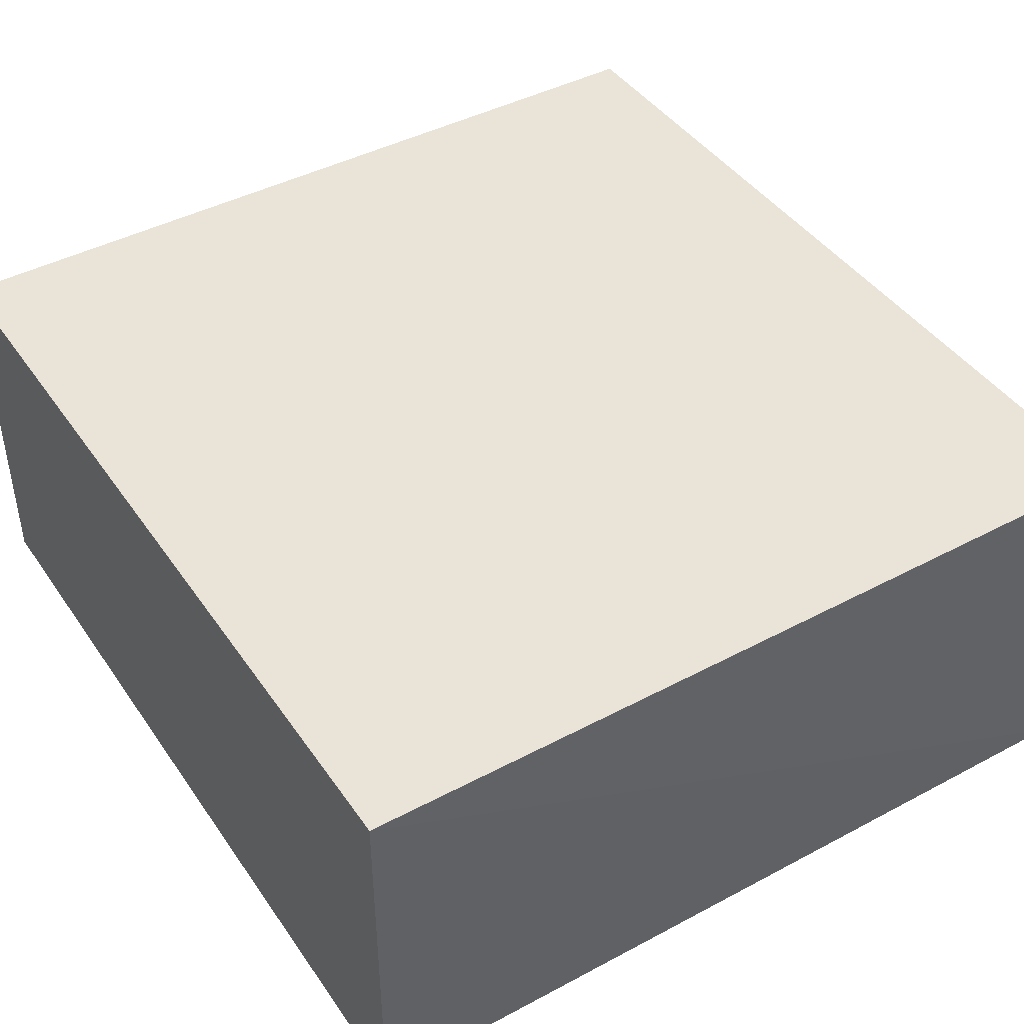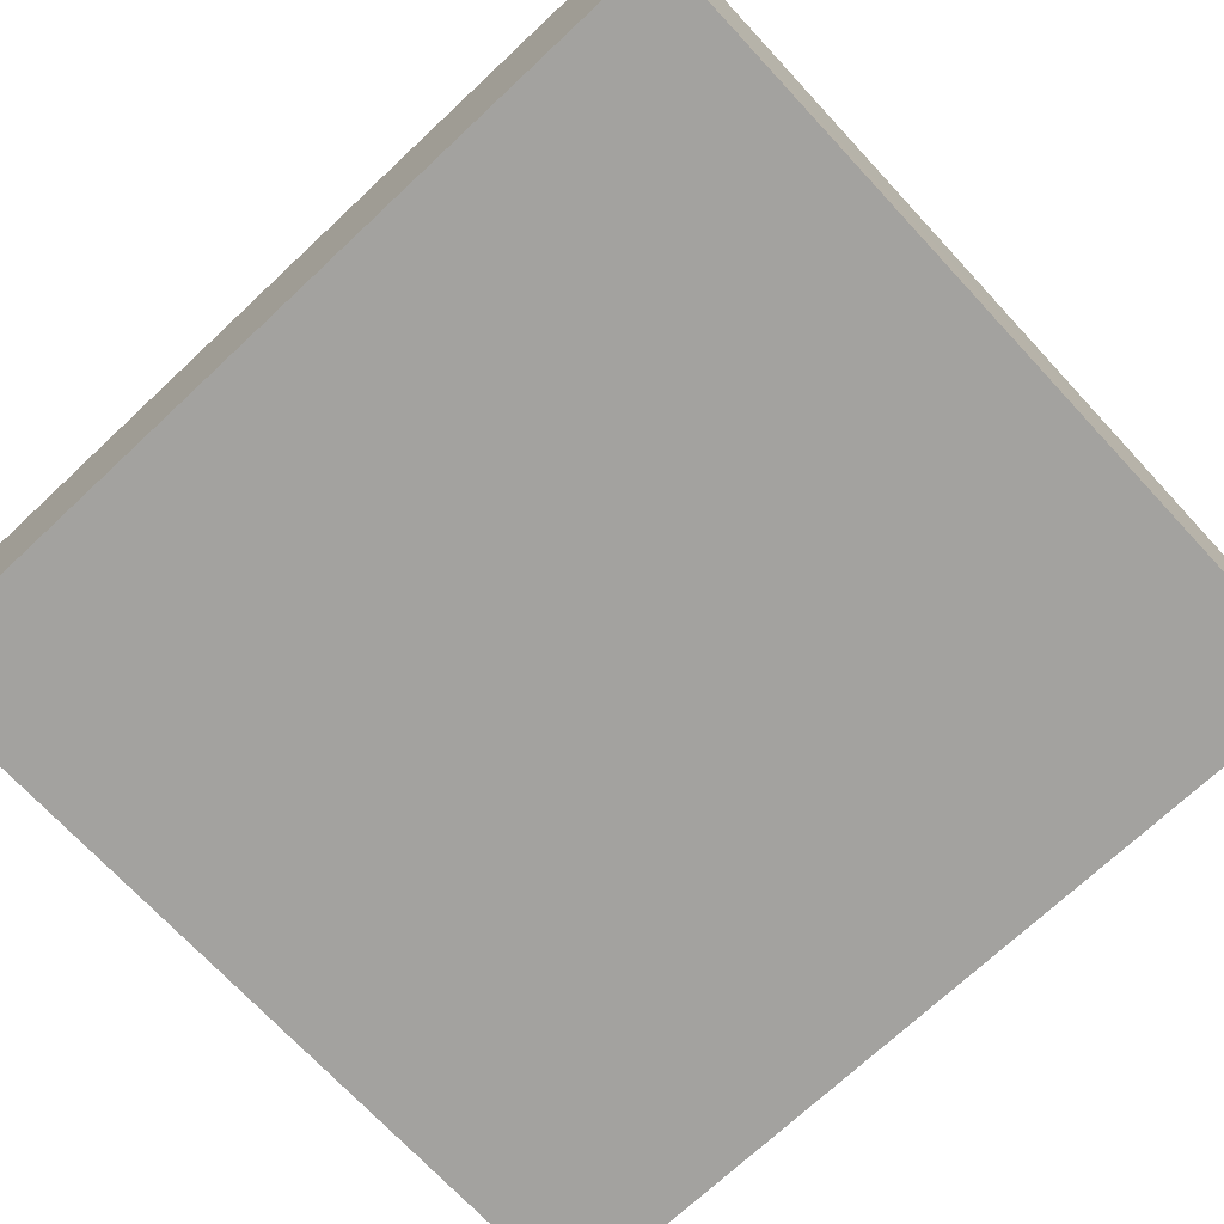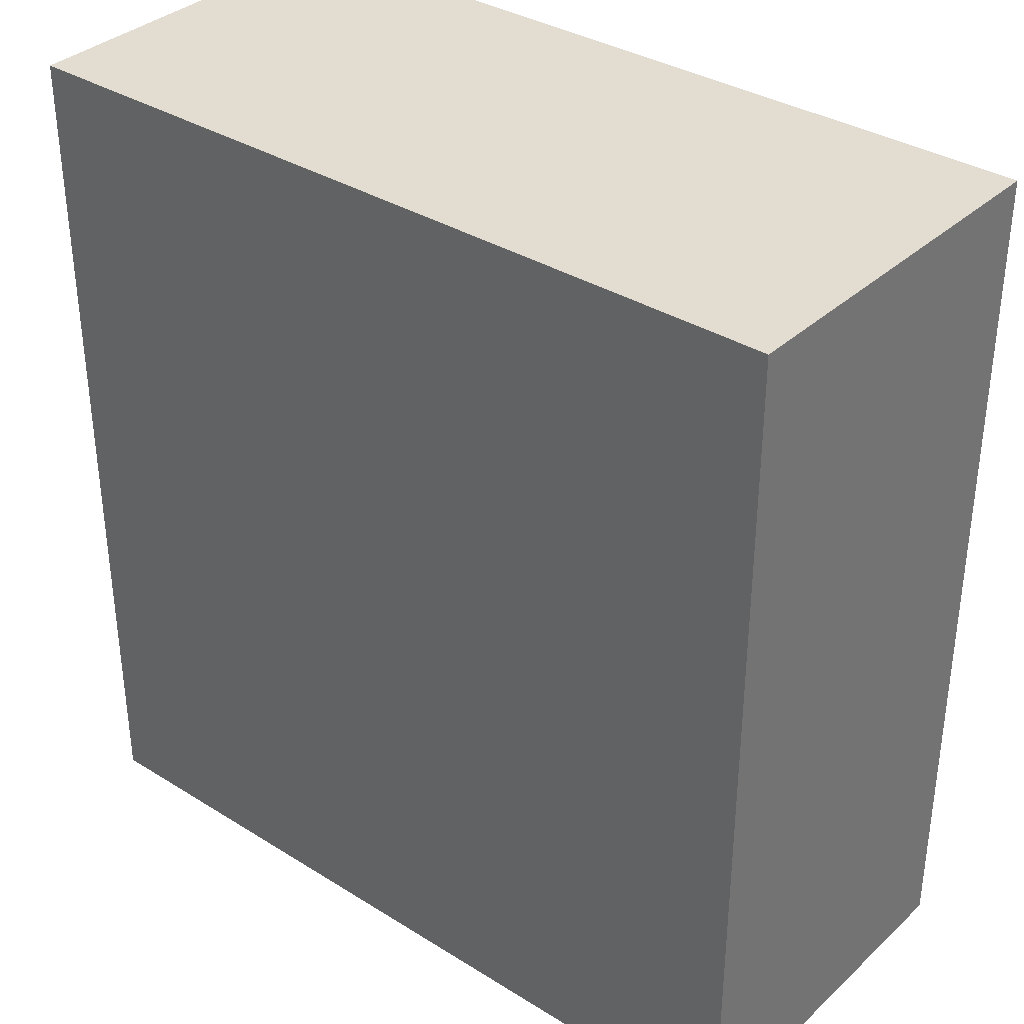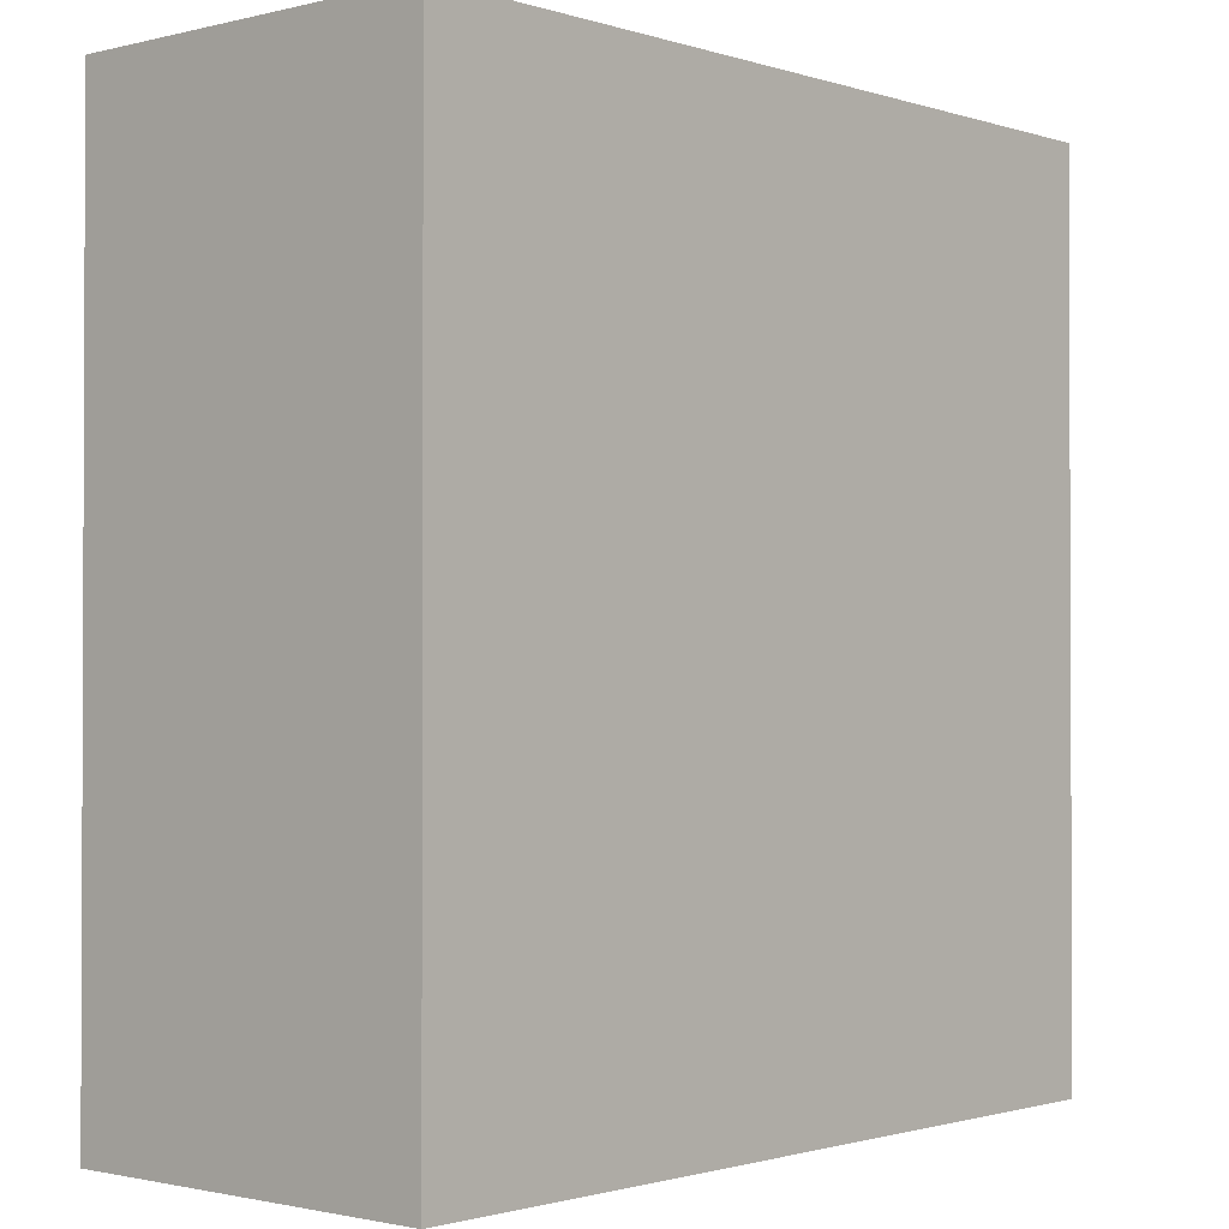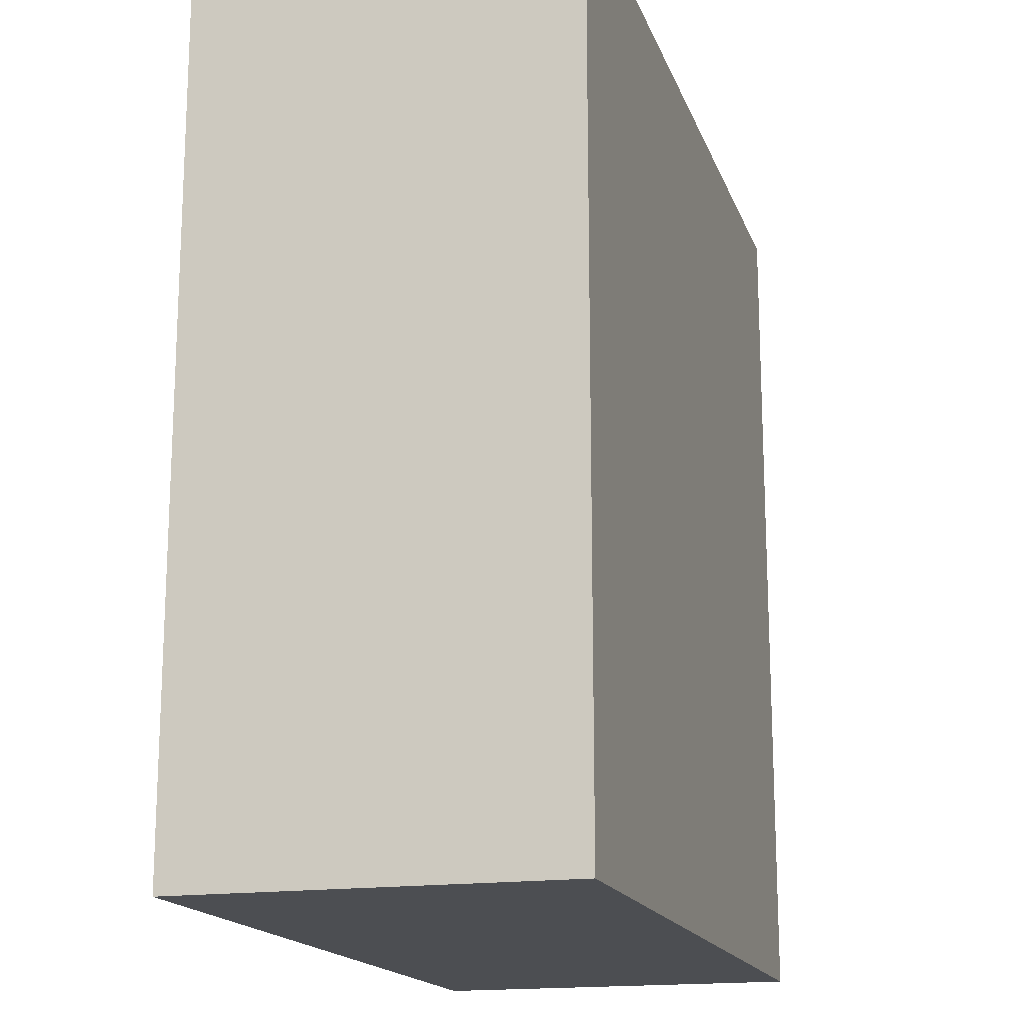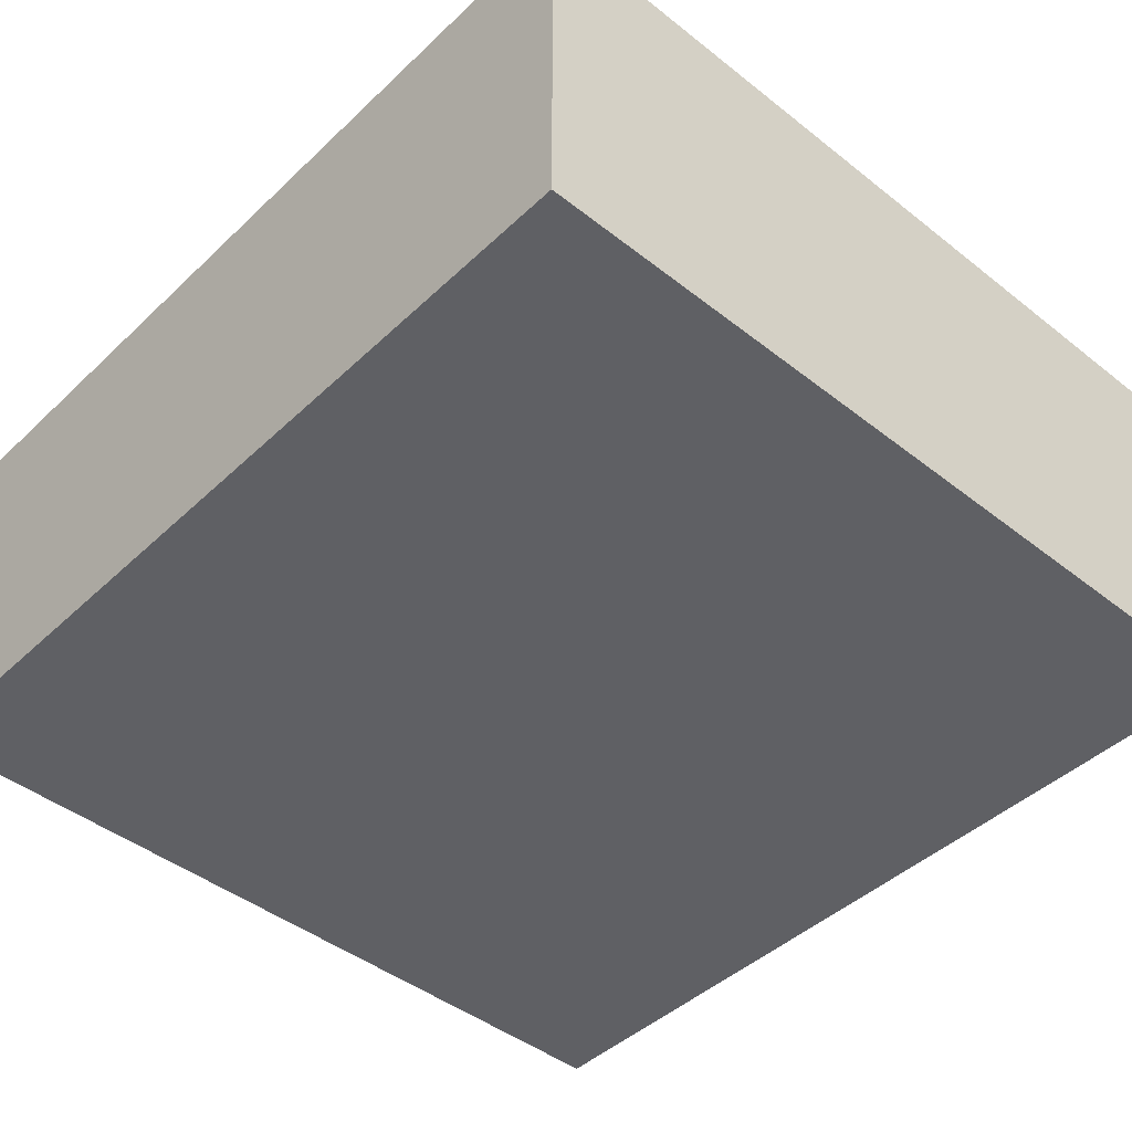
<metadata>
{"format":"obj","ext":"obj","renderer":"f3d","projection":"perspective","resolution":1024,"background":"white","views":[{"elev":43.3,"azim":-32.1,"up":"+Y"},{"elev":-72.5,"azim":133.0,"up":"+Y"},{"elev":35.1,"azim":39.6,"up":"+Z"},{"elev":-1.3,"azim":131.5,"up":"+Z"},{"elev":-16.8,"azim":106.1,"up":"+Z"},{"elev":-44.4,"azim":-42.5,"up":"+Y"}]}
</metadata>
<code>
o 14784
v 2228 1861 7.721
v 2228 1861 7.721
v 2228 1861 7.606
v 2228 1861 7.721
v 2228 1861 7.721
v 2228 1861 7.721
v 2228 1861 7.721
v 2228 1861 7.606
v 2228 1861 7.606
v 2228 1861 7.606
v 2228 1861 7.606
v 2228 1861 7.721
v 2228 1861 7.606
v 2228 1861 7.721
v 2228 1861 7.606
v 2228 1861 7.606
v 2228 1861 7.721
v 2228 1861 7.721
v 2228 1861 7.606
v 2228 1861 7.606
v 2228 1861 7.606
v 2228 1861 7.721
v 2228 1861 7.721
v 2228 1861 7.606
v 2228 1861 7.606
v 2228 1861 7.606
v 2228 1861 7.606
v 2228 1861 7.606
v 2228 1861 7.721
f 1 2 3
f 1 4 5
f 6 2 7
f 8 9 7
f 10 7 11
f 12 13 14
f 14 15 16
f 17 15 18
f 19 20 21
f 22 23 20
f 24 25 26
f 27 28 29

</code>
